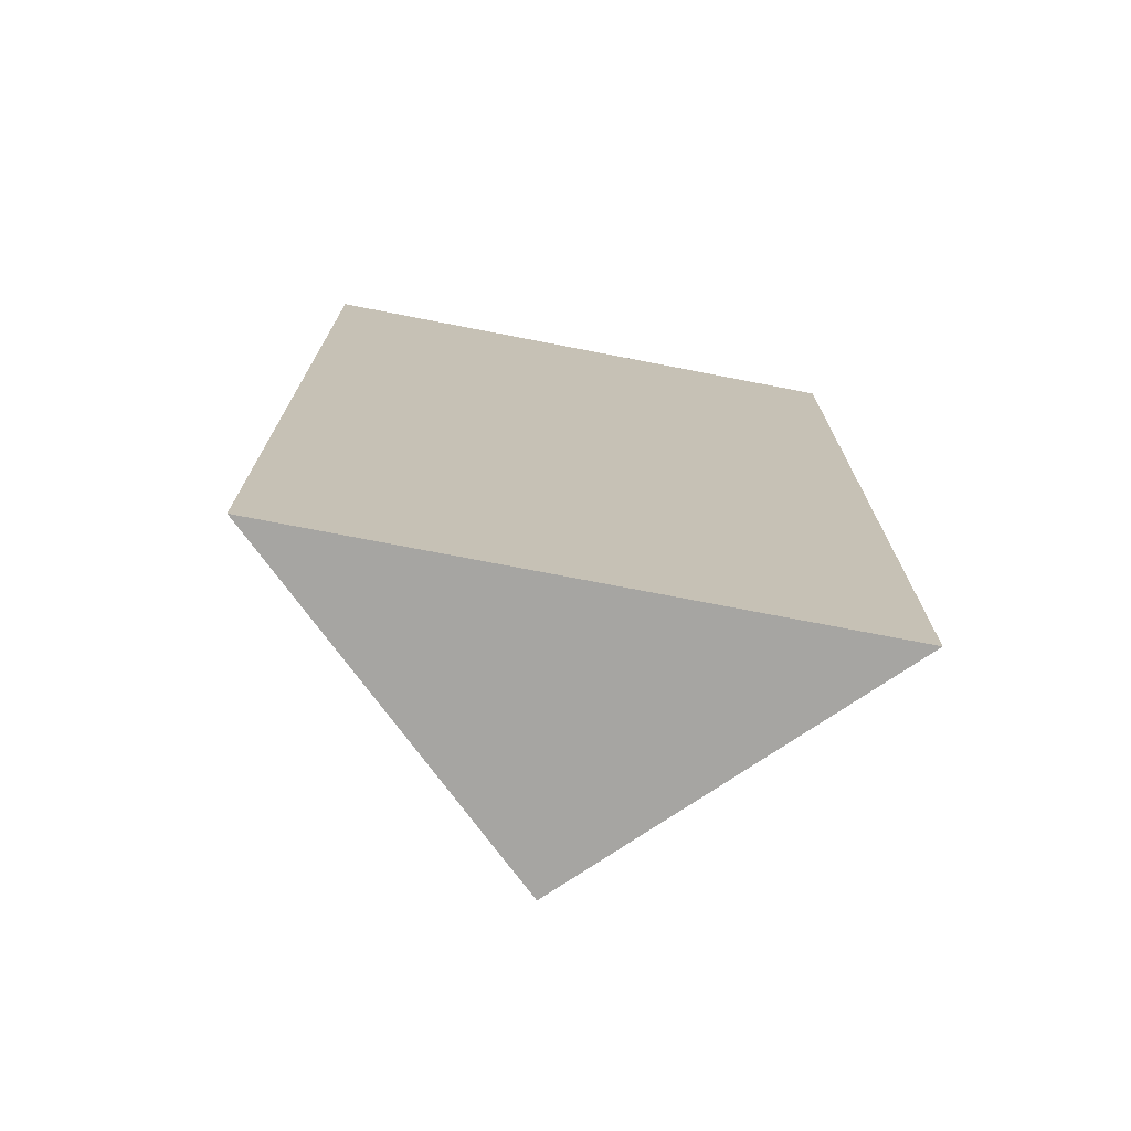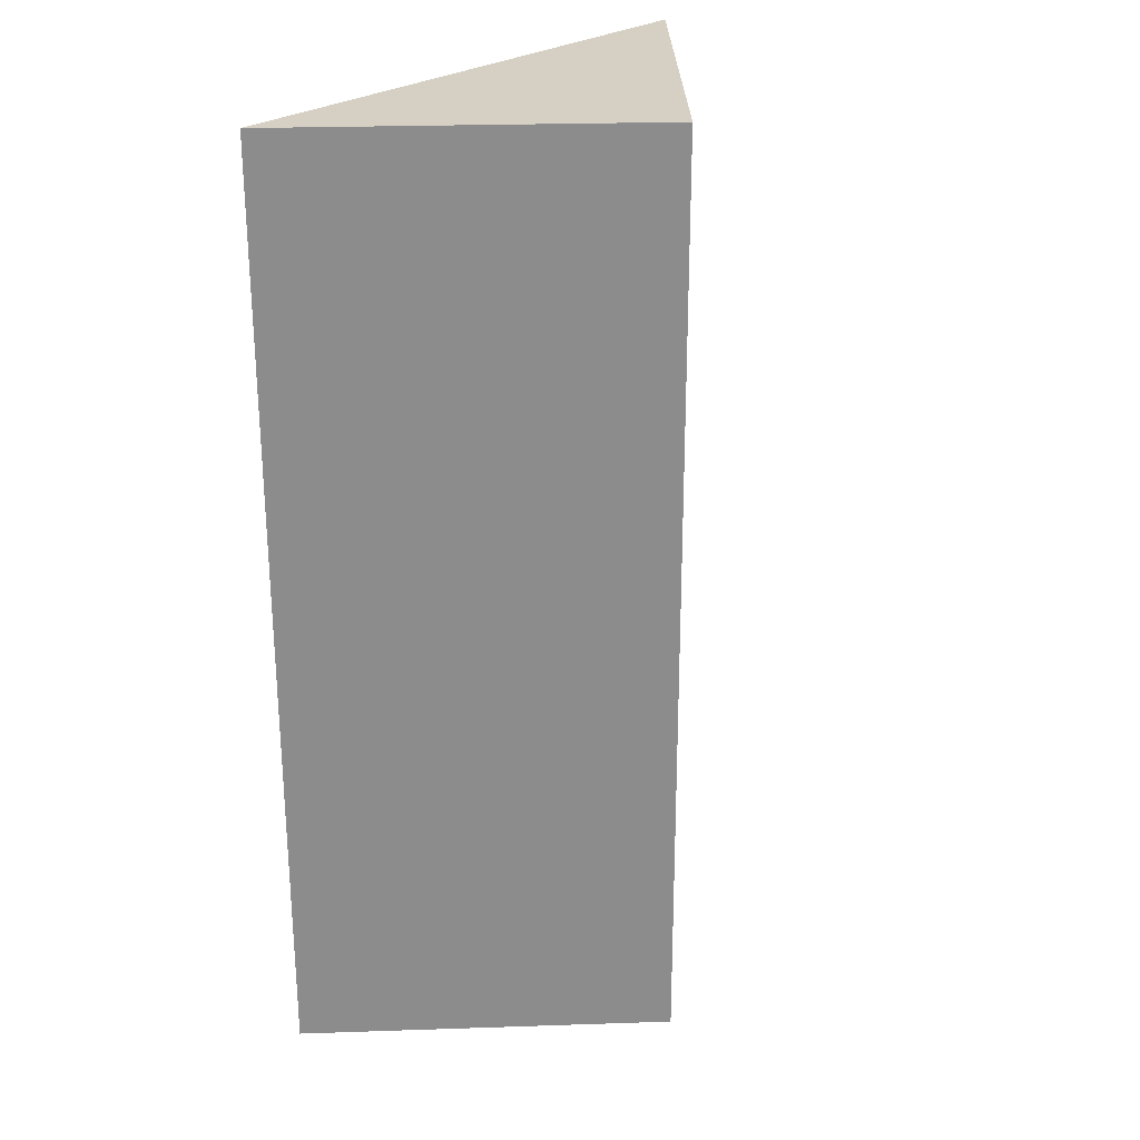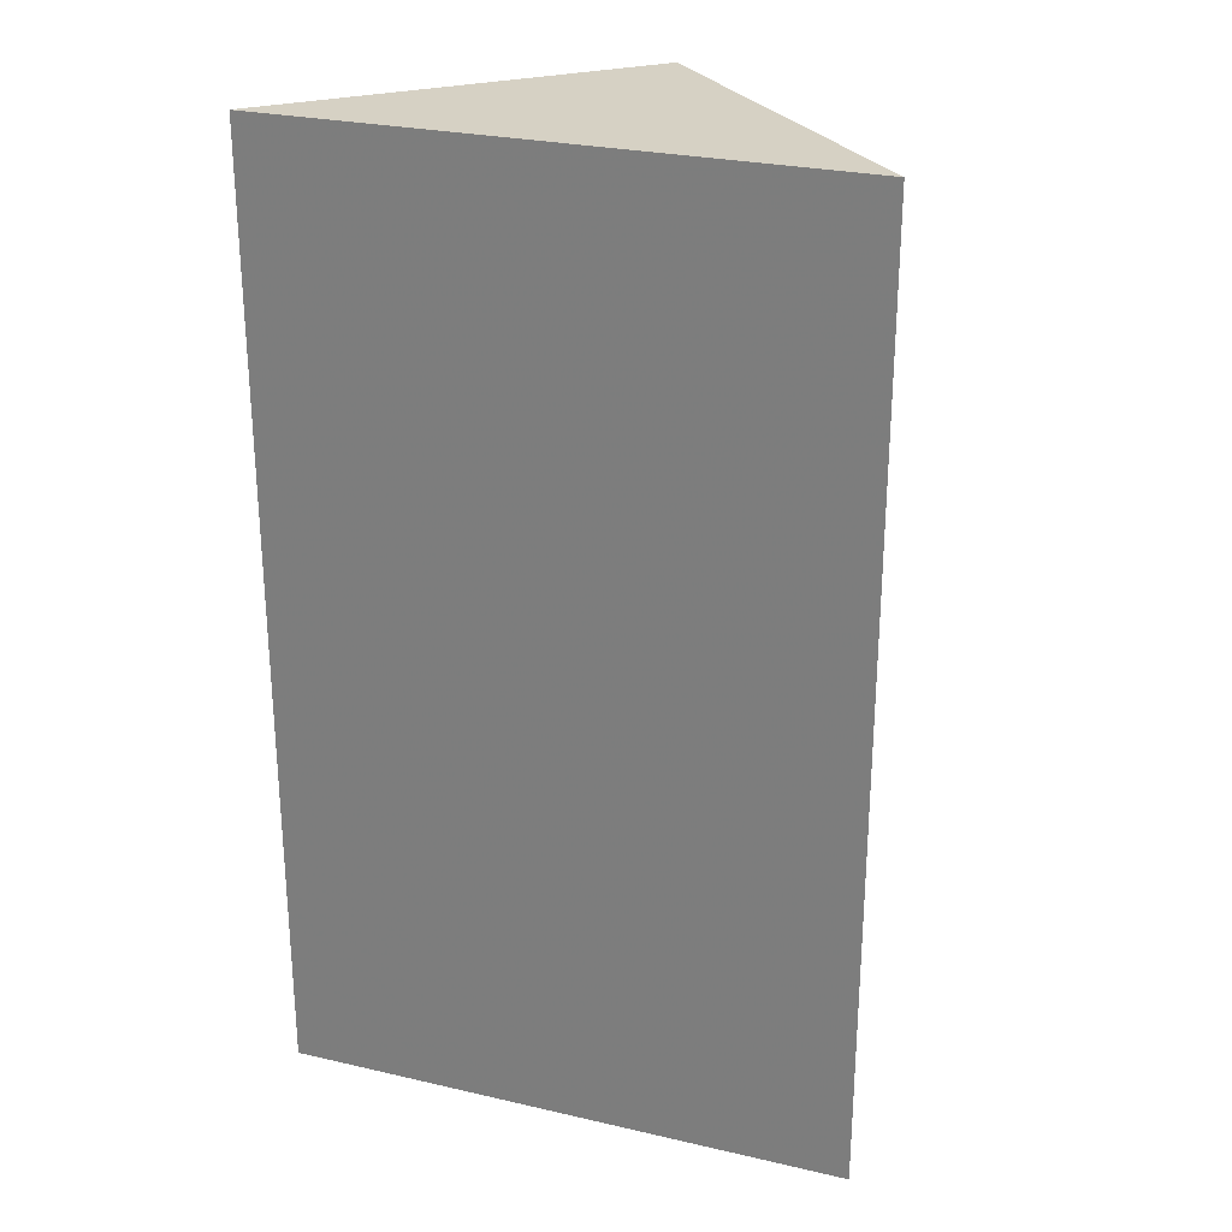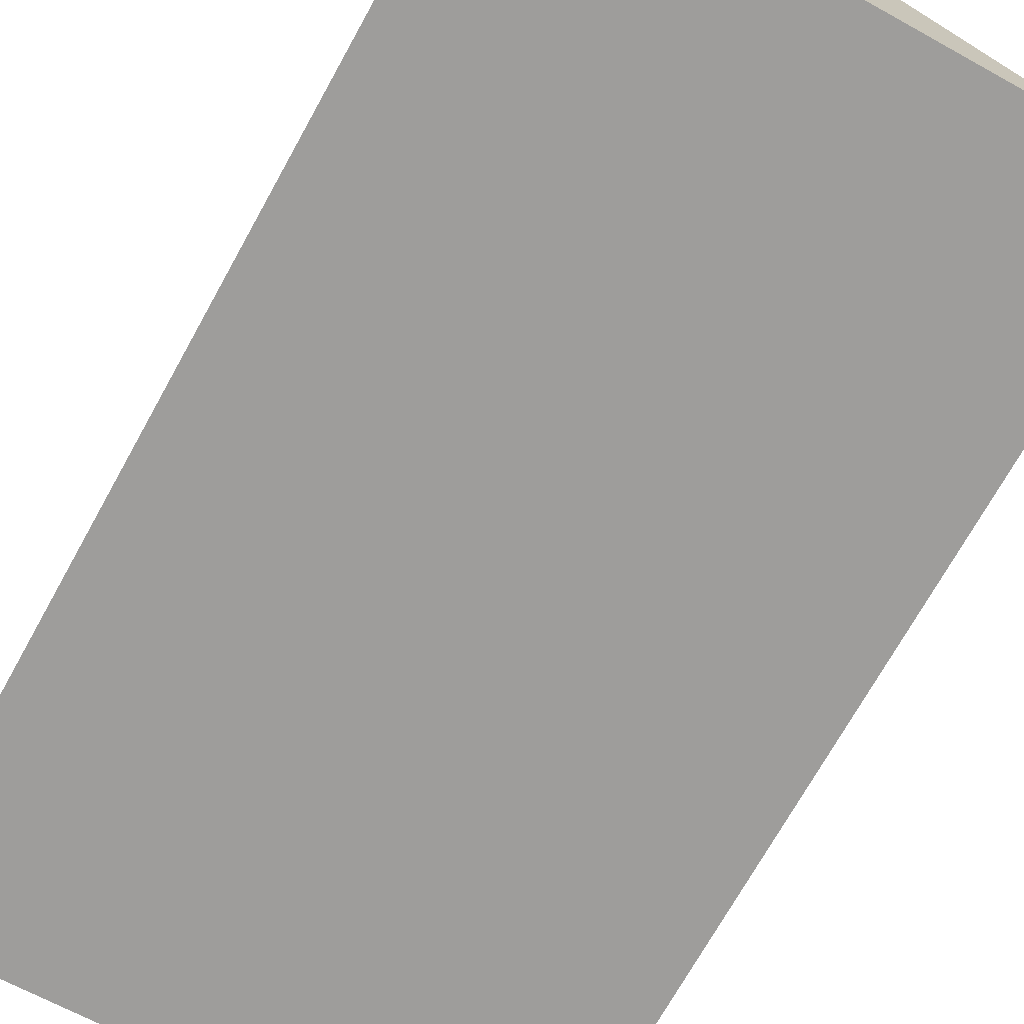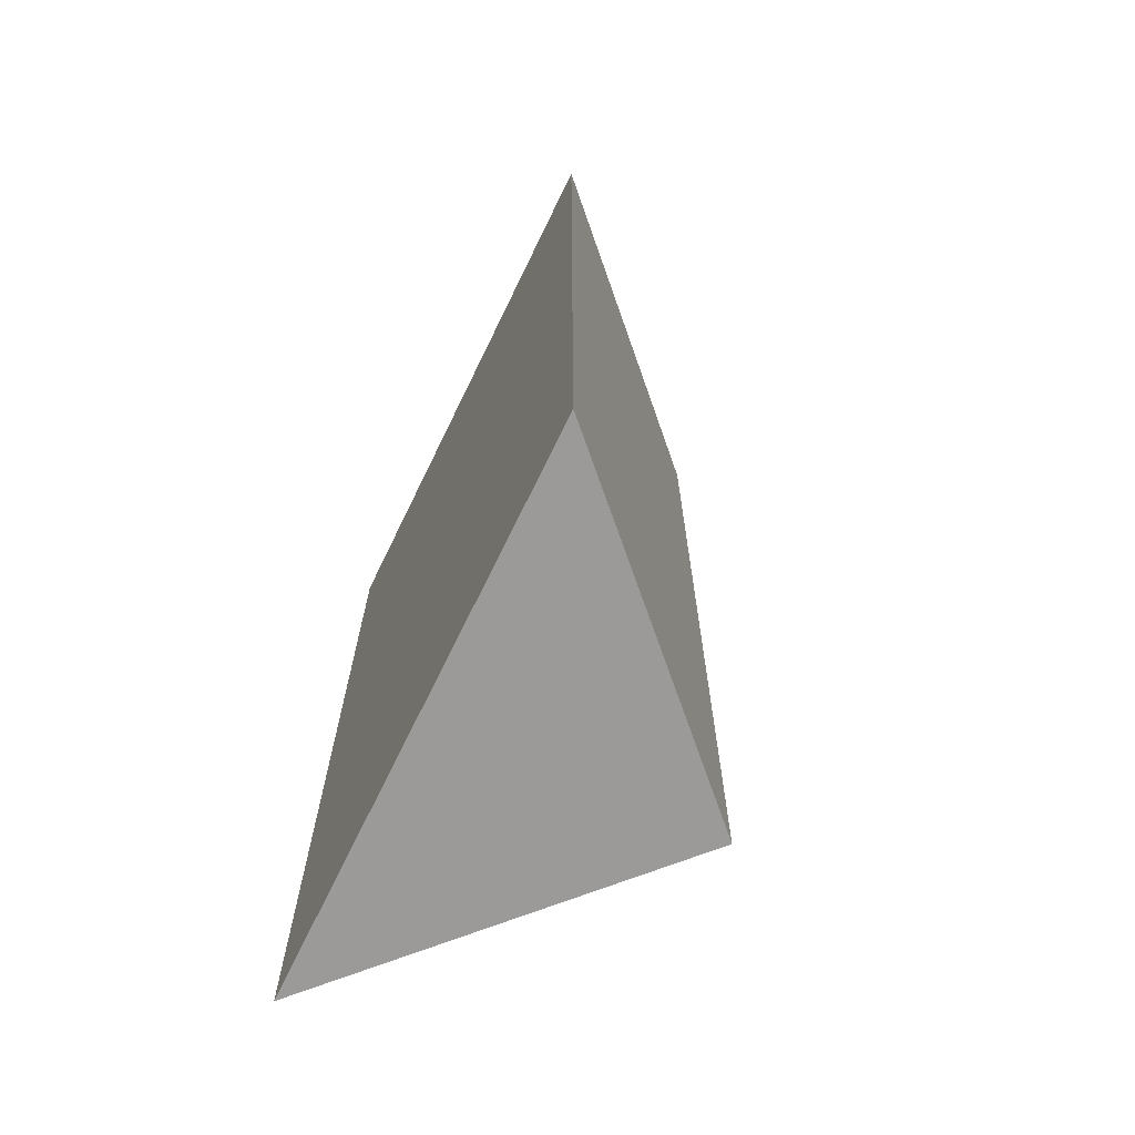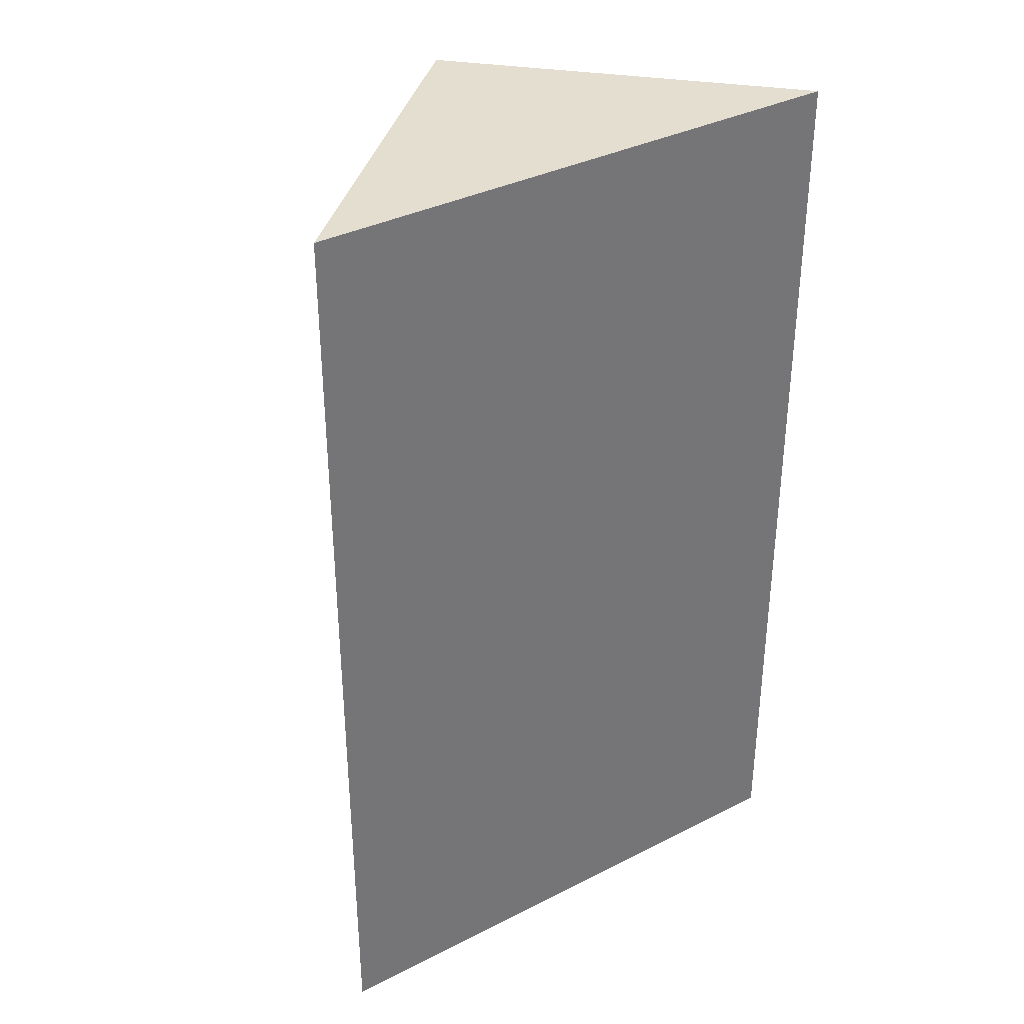
<metadata>
{"format":"obj","ext":"obj","renderer":"f3d","projection":"perspective","resolution":1024,"background":"white","views":[{"elev":-73.6,"azim":172.2,"up":"+Y"},{"elev":26.1,"azim":-45.1,"up":"+Y"},{"elev":26.8,"azim":-157.0,"up":"+Y"},{"elev":-71.8,"azim":150.9,"up":"+Z"},{"elev":-69.5,"azim":-112.7,"up":"+Y"},{"elev":35.7,"azim":149.4,"up":"+Y"}]}
</metadata>
<code>
g default
v 3.504 0 -1.801
v 0.0439 0 1.791
v -3.504 0 -1.413
v 3.504 11.81 -1.801
v 0.0439 11.81 1.791
v -3.504 11.81 -1.413
f 2 3 1
f 4 6 5
f 1 3 6
f 6 4 1
f 3 2 5
f 5 6 3
f 2 1 4
f 4 5 2

</code>
